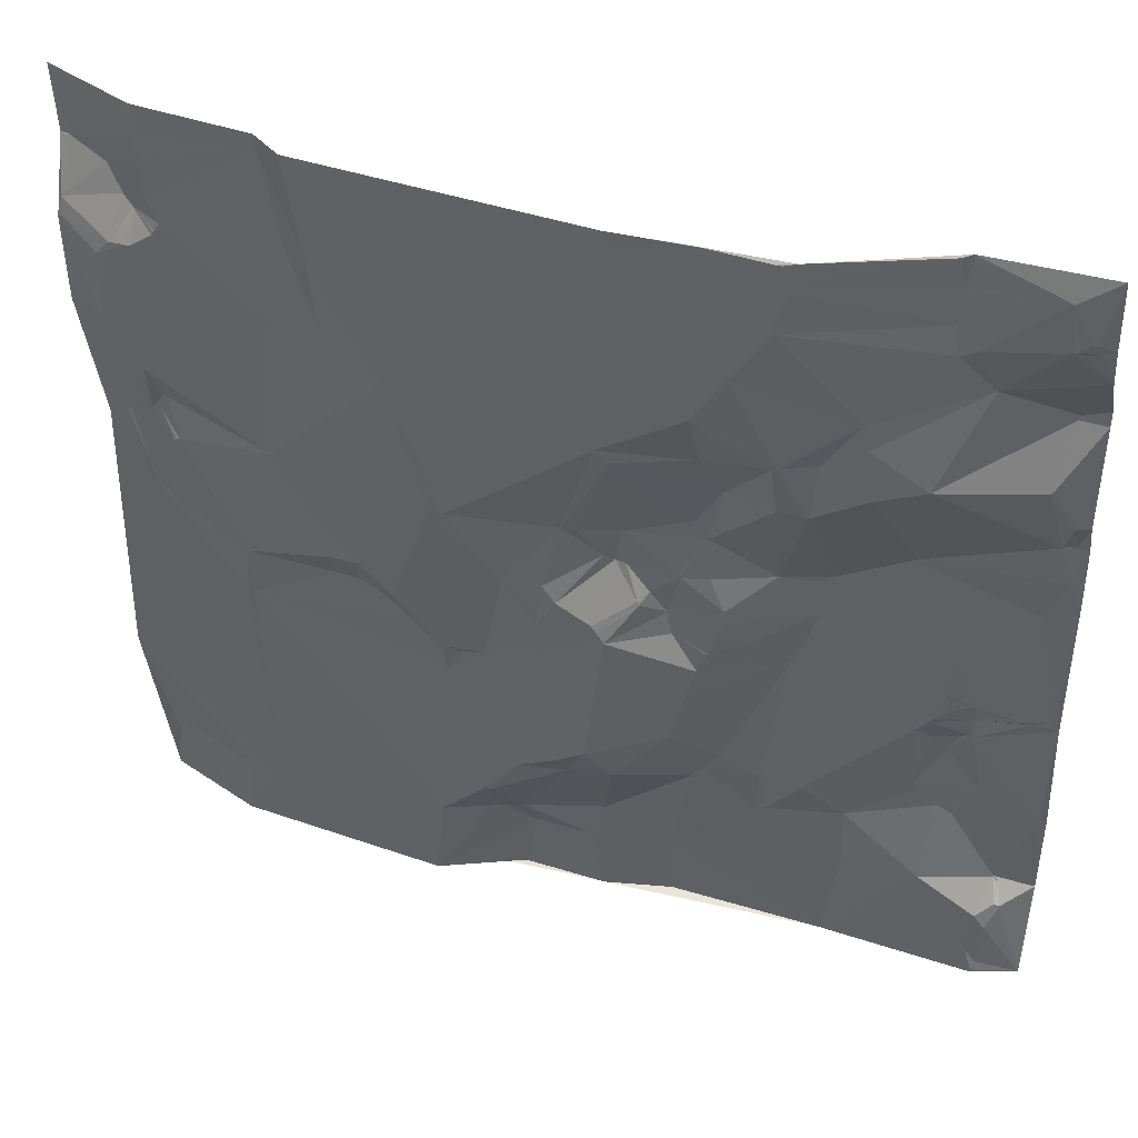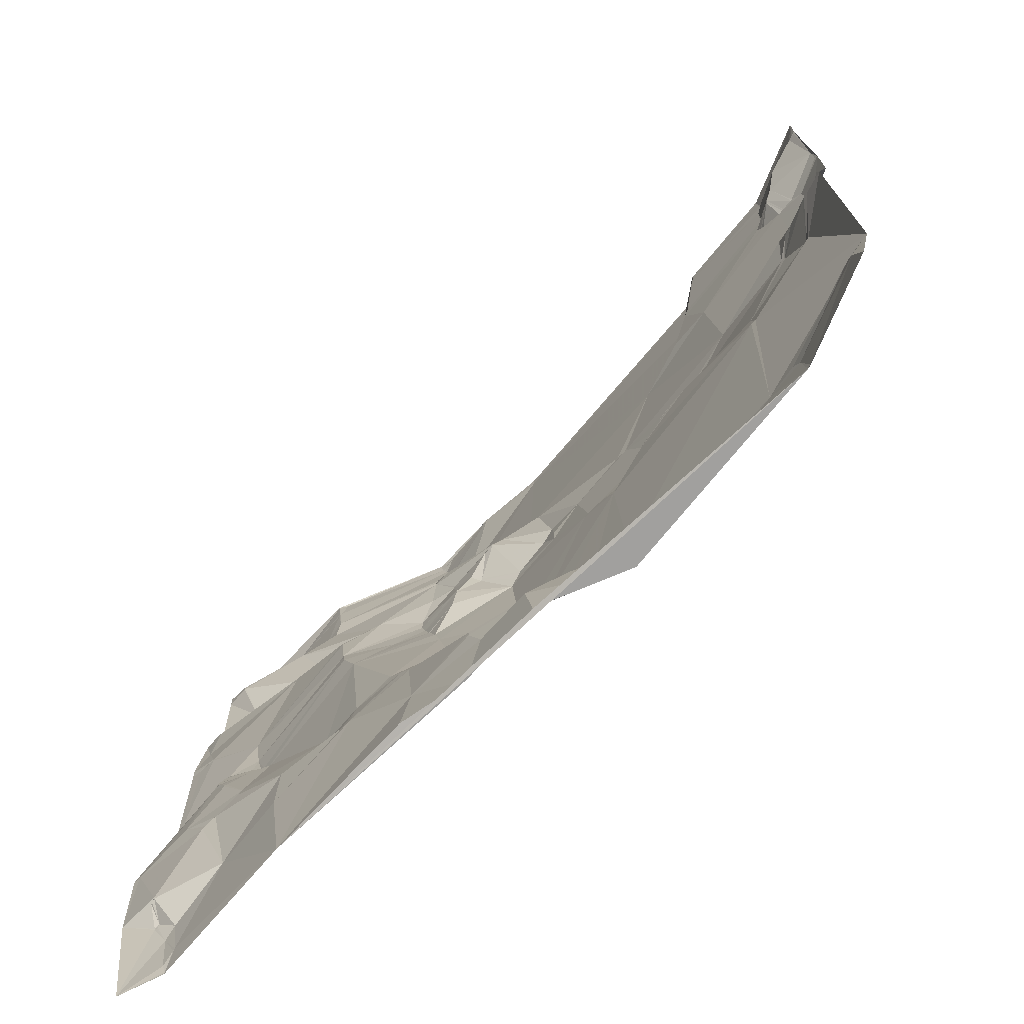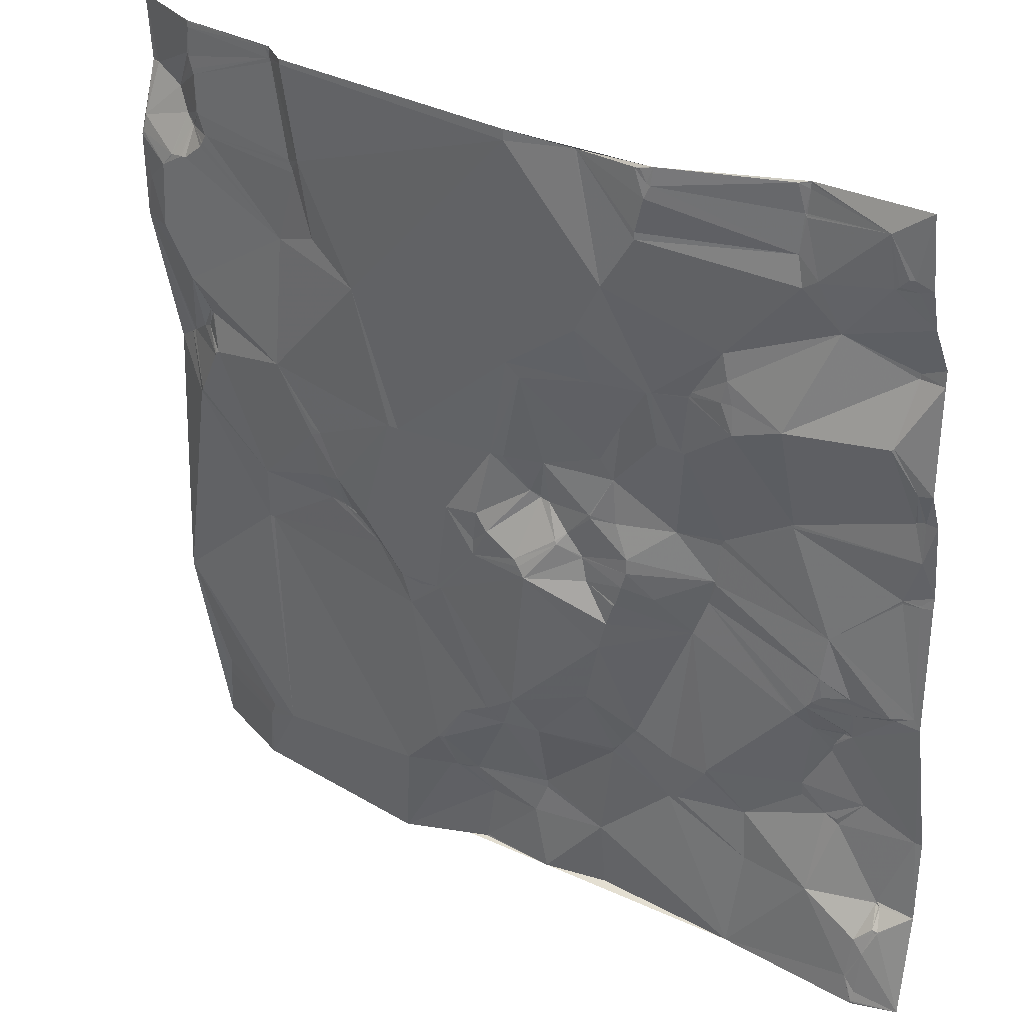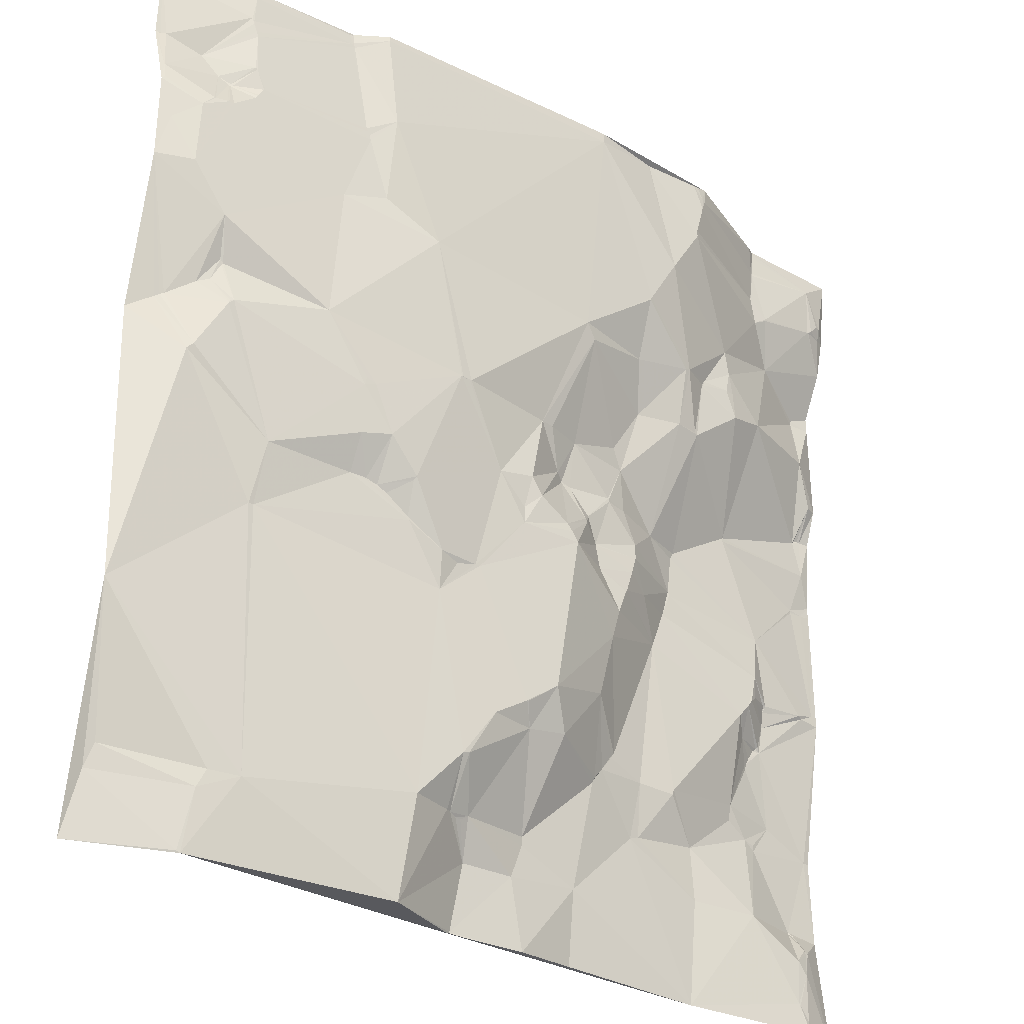
<metadata>
{"format":"obj","ext":"obj","renderer":"f3d","projection":"perspective","resolution":1024,"background":"white","views":[{"elev":43.2,"azim":-158.5,"up":"+Z"},{"elev":-72.7,"azim":49.8,"up":"+Z"},{"elev":30.4,"azim":-140.2,"up":"+Z"},{"elev":-29.5,"azim":144.5,"up":"+Z"}]}
</metadata>
<code>
v 6650 107.9 -4603
v 6716 112.2 -4603
v 6784 146.5 -4603
v 6871 155.1 -4603
v 7027 154.7 -4603
v 7045 144.1 -4603
v 7109 143 -4603
v 7161 126 -4603
v 6716 112.2 -4604
v 6721 115.7 -4604
v 7046 143.9 -4604
v 7048 143.9 -4604
v 7109 143.1 -4604
v 6791 148 -4605
v 6794 148.3 -4605
v 6830 148.1 -4605
v 6831 148.3 -4605
v 7045 144 -4605
v 6790 147.9 -4606
v 7027 154.6 -4606
v 6716 112.1 -4607
v 7109 143.1 -4607
v 6871 155.1 -4609
v 7045 143.9 -4609
v 7046 143.8 -4610
v 6787 147.6 -4612
v 7044 143.8 -4612
v 7045 143.8 -4612
v 6785 147.1 -4613
v 6670 112.8 -4617
v 6717 112.3 -4620
v 6718 112.7 -4620
v 6788 148.4 -4620
v 6717 112.4 -4621
v 6717 112.5 -4622
v 7111 142.6 -4622
v 7110 142.7 -4624
v 7110 142.7 -4626
v 7108 142.8 -4631
v 7107 142.9 -4634
v 6657 108.4 -4639
v 6660 109.5 -4639
v 6793 148.2 -4639
v 6720 112.9 -4642
v 6793 148.1 -4643
v 7155 124.9 -4643
v 7158 124 -4643
v 7161 123.5 -4643
v 6665 109.6 -4644
v 7160 124 -4644
v 6650 102.3 -4645
v 6656 105.8 -4645
v 6656 105.5 -4646
v 6667 109.1 -4646
v 6668 109.3 -4646
v 7134 128.6 -4651
v 6708 112.7 -4653
v 6708 112.6 -4654
v 7107 142.6 -4656
v 7106 142.8 -4657
v 6717 112.8 -4659
v 7019 152.4 -4660
v 7125 132.6 -4664
v 7034 143.8 -4666
v 6650 96.74 -4667
v 7033 143.7 -4668
v 7118 134.9 -4668
v 7100 142.7 -4669
v 7101 142.7 -4669
v 7117 135.5 -4669
v 7118 135.1 -4669
v 7119 134.8 -4669
v 7032 143.7 -4670
v 7118 135.3 -4670
v 7031 143.7 -4673
v 7159 134.6 -4673
v 6813 148.8 -4674
v 7104 142.6 -4674
v 7105 142.6 -4675
v 7106 142.6 -4677
v 6700 100.8 -4683
v 7159 136.8 -4683
v 7161 136.6 -4685
v 7119 142.6 -4687
v 7122 142.6 -4687
v 7123 142.5 -4687
v 7130 142.2 -4688
v 7131 142.2 -4688
v 6650 82.68 -4694
v 7138 142.7 -4696
v 6664 83.02 -4700
v 6754 123.8 -4702
v 6650 82.79 -4703
v 6664 82.96 -4703
v 6665 83.29 -4703
v 6830 146.5 -4703
v 6831 146.4 -4705
v 7019 143.7 -4709
v 7154 138.2 -4709
v 6751 123.3 -4717
v 7046 142 -4717
v 6986 148.1 -4728
v 6748 122.4 -4730
v 6754 123.7 -4730
v 6772 123.8 -4730
v 6773 123.7 -4733
v 6774 123.8 -4733
v 6791 132.7 -4733
v 6774 123.7 -4734
v 6794 133 -4734
v 7140 142.9 -4735
v 7161 135.7 -4735
v 6669 94.5 -4739
v 6878 145 -4739
v 6670 95.15 -4740
v 6722 115.3 -4740
v 6830 132.3 -4740
v 6747 122.8 -4747
v 6871 142.2 -4747
v 7120 142.8 -4763
v 6650 83.9 -4765
v 6657 86.98 -4765
v 6779 121.3 -4768
v 6793 123.4 -4768
v 6777 120.8 -4769
v 6821 118.4 -4769
v 7116 133.5 -4785
v 6650 76.05 -4786
v 6657 76.04 -4786
v 6659 76.08 -4786
v 6662 76.09 -4787
v 7114 133.3 -4787
v 6663 76.17 -4788
v 7115 133 -4788
v 6837 114.4 -4796
v 7053 142.7 -4798
v 7120 131.2 -4798
v 7127 128.7 -4801
v 6830 111.4 -4808
v 6871 120.9 -4808
v 6893 129.1 -4808
v 6901 130.6 -4808
v 6959 142.6 -4808
v 6965 143.2 -4808
v 6966 143.2 -4808
v 6960 142.6 -4809
v 6657 75.94 -4810
v 6730 85.44 -4810
v 7108 137 -4810
v 7110 136.9 -4811
v 7142 122.4 -4811
v 6730 85.41 -4812
v 7111 136.9 -4812
v 7144 121.6 -4812
v 7111 136.9 -4813
v 7147 120.8 -4814
v 7161 116.2 -4823
v 6650 72.04 -4830
v 6882 118.9 -4830
v 7027 142 -4831
v 6842 115.5 -4833
v 6843 115.6 -4833
v 6877 115.8 -4833
v 7021 141.9 -4833
v 6877 115.7 -4834
v 6772 87.29 -4835
v 6797 96.92 -4835
v 6828 111 -4835
v 6842 115.5 -4835
v 6871 115.5 -4835
v 7028 142 -4836
v 6650 72.49 -4837
v 6657 73.34 -4837
v 6667 74.76 -4837
v 6657 73.42 -4838
v 6667 74.68 -4838
v 6667 74.64 -4839
v 6774 87.18 -4839
v 7128 133.4 -4843
v 7131 131.7 -4846
v 6910 132.8 -4849
v 6858 115.7 -4850
v 6932 133.2 -4853
v 6820 111.1 -4855
v 6863 119.9 -4855
v 6862 120.1 -4857
v 6903 132.3 -4859
v 7009 140.7 -4860
v 6777 87.44 -4863
v 6820 111.1 -4864
v 6850 111.9 -4864
v 7027 138.2 -4864
v 6776 87.41 -4865
v 6850 111.9 -4865
v 6914 130.5 -4869
v 6884 130.7 -4870
v 6705 82.79 -4873
v 6823 111.4 -4874
v 6881 130.8 -4874
v 6781 86.34 -4879
v 6847 111.8 -4879
v 6914 130.6 -4879
v 6991 138.1 -4879
v 6807 102 -4880
v 6877 130.7 -4880
v 6992 136.6 -4881
v 7017 128.1 -4884
v 7027 128.1 -4884
v 7079 130.4 -4884
v 7017 128.1 -4885
v 7010 128.1 -4886
v 6827 111.1 -4887
v 6828 111.4 -4888
v 7004 128.3 -4889
v 6708 84.1 -4899
v 6990 128.3 -4899
v 6790 87.69 -4901
v 6989 128.3 -4901
v 6790 87.49 -4902
v 6833 111.2 -4902
v 6654 73.87 -4907
v 6667 76.62 -4911
v 6693 75.21 -4911
v 6695 75.28 -4911
v 6664 75.18 -4912
v 6707 82.5 -4912
v 6650 73.5 -4913
v 6694 73.63 -4914
v 6942 127.6 -4914
v 6945 127.7 -4914
v 6969 130.8 -4914
v 6694 73.32 -4915
v 6712 84.83 -4916
v 6957 127.8 -4917
v 6715 84.98 -4920
v 6838 111.3 -4920
v 7082 123.8 -4920
v 7085 124.1 -4920
v 6693 70.65 -4924
v 6721 85.15 -4927
v 6722 85.21 -4928
v 6967 125.9 -4935
v 6696 69.51 -4937
v 6697 68.61 -4938
v 6714 76.75 -4938
v 6694 68.28 -4940
v 6699 68.34 -4940
v 6703 68.67 -4946
v 6705 68.76 -4950
v 6707 69.36 -4952
v 6706 68.68 -4953
v 6706 68.52 -4954
v 6847 110.3 -4958
v 6889 126.6 -4971
v 6722 71.97 -4982
v 6824 91.41 -4982
v 6722 71.54 -4984
v 6826 91.66 -4984
v 6826 91.49 -4985
v 6908 125.5 -4985
v 6909 125.7 -4985
v 7161 122.3 -4985
v 6686 62.66 -4986
v 6722 70.04 -4991
v 6777 86.72 -4991
v 6802 86.94 -4993
v 6877 116.2 -4993
v 6778 86.7 -4994
v 6833 91.66 -4994
v 6902 118.1 -4997
v 6929 125 -4997
v 6650 57.9 -4999
v 6654 58.52 -4999
v 6708 67.32 -4999
v 6701 66.08 -5001
v 6839 92.64 -5001
v 6839 91.92 -5002
v 6700 65.58 -5004
v 6840 91.83 -5004
v 6757 75 -5018
v 6800 81.43 -5024
v 6801 81.51 -5024
v 6945 123.6 -5024
v 6949 123.8 -5025
v 6806 81.6 -5026
v 6673 61.95 -5048
v 6889 92.52 -5048
v 6673 62.11 -5049
v 6650 59.42 -5050
v 6670 62.71 -5050
v 6671 62.5 -5050
v 6712 76.4 -5050
v 6755 75.36 -5050
v 6933 105.3 -5051
v 6889 92.23 -5053
v 6947 109 -5053
v 6950 110.7 -5053
v 6938 105.4 -5054
v 6942 106.6 -5054
v 6976 122 -5054
v 6669 70.66 -5061
v 6666 70.12 -5062
v 6667 70.38 -5062
v 6666 70.29 -5063
v 6667 70.52 -5063
v 6668 70.77 -5063
v 7150 105.3 -5065
v 6851 87.65 -5068
v 6678 75.33 -5070
v 7078 120.6 -5070
v 7096 118.9 -5070
v 6897 93.67 -5073
v 6929 94.73 -5073
v 6672 75.01 -5078
v 7154 102.1 -5078
v 7101 117.7 -5080
v 6681 77.08 -5097
v 6680 77.08 -5098
v 6674 76.64 -5106
v 6675 78.05 -5112
v 6851 82.63 -5112
v 6936 93.36 -5112
v 6675 78.14 -5113
v 6889 92.5 -5113
v 6937 93.48 -5113
v 6983 116.8 -5113
v 7107 113.7 -5113
v 6650 67.51 -5114
v 6675 78.02 -5114
v 6763 78.22 -5114
v 7105 113.8 -5114
v 7161 96.48 -5114
f 80 84 74
f 80 101 84
f 126 117 110
f 108 110 96
f 106 104 118
f 106 105 104
f 126 110 124
f 117 97 110
f 234 242 231
f 242 218 231
f 70 60 69
f 60 68 69
f 165 170 185
f 186 185 182
f 100 103 104
f 105 92 100
f 254 270 260
f 270 261 260
f 261 254 260
f 270 271 261
f 86 87 72
f 86 90 87
f 262 238 310
f 262 180 238
f 122 130 131
f 130 133 131
f 36 46 8
f 36 56 46
f 182 191 186
f 199 186 205
f 169 182 162
f 169 191 182
f 228 223 232
f 228 224 223
f 197 223 215
f 215 224 226
f 177 197 176
f 224 215 223
f 63 88 76
f 72 87 63
f 254 236 253
f 258 253 256
f 81 58 55
f 81 61 58
f 60 64 68
f 78 68 101
f 45 92 77
f 45 61 92
f 71 67 70
f 78 70 69
f 284 242 271
f 218 242 237
f 195 187 202
f 195 181 187
f 61 81 92
f 44 61 45
f 57 55 58
f 44 57 61
f 85 84 90
f 86 85 90
f 71 74 72
f 79 80 70
f 278 286 292
f 278 273 286
f 134 127 132
f 136 132 120
f 67 60 70
f 68 78 69
f 102 23 114
f 119 114 117
f 129 128 147
f 252 255 250
f 255 245 250
f 99 90 111
f 82 90 83
f 118 125 109
f 118 148 125
f 193 215 200
f 217 200 219
f 109 106 118
f 105 106 107
f 86 74 85
f 111 90 84
f 289 304 302
f 304 303 302
f 71 70 74
f 79 78 80
f 134 132 149
f 136 149 132
f 314 304 328
f 314 305 304
f 143 114 142
f 98 102 101
f 53 65 54
f 328 320 319
f 320 318 319
f 204 189 200
f 217 204 200
f 76 88 82
f 71 72 67
f 103 118 104
f 123 109 125
f 289 328 304
f 318 314 319
f 209 208 237
f 209 192 208
f 210 208 207
f 209 171 192
f 56 76 46
f 90 82 88
f 83 48 76
f 48 47 50
f 82 83 76
f 50 76 48
f 88 63 87
f 99 83 90
f 56 63 76
f 112 83 99
f 74 70 80
f 86 72 74
f 124 108 123
f 105 108 92
f 263 255 252
f 251 252 250
f 120 127 138
f 127 134 137
f 98 101 75
f 120 101 136
f 263 252 246
f 245 249 250
f 229 242 230
f 234 231 230
f 138 137 153
f 137 138 127
f 55 49 54
f 49 53 54
f 13 7 12
f 6 12 7
f 85 74 84
f 63 67 72
f 232 222 239
f 246 239 225
f 289 302 290
f 309 306 314
f 20 18 5
f 20 24 18
f 318 317 314
f 330 317 329
f 42 49 30
f 42 52 49
f 145 164 136
f 145 188 164
f 160 136 164
f 188 171 164
f 55 57 30
f 55 30 49
f 167 168 139
f 167 184 168
f 292 309 317
f 328 319 314
f 306 303 305
f 306 301 303
f 246 252 249
f 248 249 245
f 60 28 64
f 66 64 62
f 130 129 133
f 121 129 122
f 175 221 177
f 227 221 172
f 171 136 160
f 171 149 136
f 108 124 110
f 107 109 108
f 38 36 37
f 36 22 37
f 207 211 210
f 207 188 211
f 215 193 197
f 193 200 189
f 158 147 128
f 147 133 129
f 47 8 46
f 8 22 36
f 270 283 271
f 203 230 231
f 254 267 270
f 283 270 294
f 147 158 174
f 306 309 301
f 309 288 301
f 305 303 304
f 272 289 273
f 309 314 317
f 303 301 302
f 288 291 301
f 288 309 292
f 293 292 330
f 273 289 286
f 290 302 301
f 329 317 323
f 280 293 281
f 274 292 280
f 288 286 291
f 305 314 306
f 278 292 274
f 161 168 169
f 190 184 189
f 251 250 249
f 245 247 248
f 53 51 65
f 166 197 178
f 190 189 204
f 38 37 39
f 39 37 25
f 283 284 271
f 271 242 261
f 201 194 198
f 201 205 194
f 198 194 190
f 199 196 186
f 1 41 30
f 52 41 51
f 12 22 13
f 22 8 13
f 256 236 219
f 254 253 267
f 64 66 68
f 101 80 78
f 126 139 135
f 139 140 135
f 267 287 270
f 284 283 296
f 297 300 284
f 229 230 202
f 237 242 300
f 183 202 230
f 73 62 75
f 62 98 75
f 196 187 165
f 195 183 181
f 139 124 167
f 117 126 119
f 228 232 224
f 222 232 223
f 22 12 25
f 12 6 11
f 60 67 59
f 101 120 84
f 25 12 24
f 13 8 7
f 24 12 18
f 24 28 25
f 28 24 27
f 22 25 37
f 28 40 25
f 39 25 40
f 27 24 20
f 38 56 36
f 27 62 64
f 73 66 62
f 76 50 46
f 63 59 67
f 75 101 68
f 56 59 63
f 56 40 59
f 59 40 60
f 90 88 87
f 47 46 50
f 39 56 38
f 11 6 18
f 78 79 70
f 40 56 39
f 20 62 27
f 66 75 68
f 109 107 106
f 167 124 125
f 217 212 204
f 213 212 220
f 218 214 216
f 214 206 216
f 184 169 168
f 169 162 161
f 175 172 221
f 172 173 158
f 175 173 172
f 149 171 209
f 145 136 102
f 169 184 191
f 190 191 184
f 233 226 239
f 233 215 226
f 220 201 213
f 213 201 212
f 297 284 296
f 214 218 210
f 226 224 232
f 197 222 223
f 324 330 325
f 324 321 330
f 324 308 321
f 291 290 301
f 323 320 328
f 308 287 279
f 277 279 276
f 92 81 100
f 105 100 104
f 202 205 229
f 203 231 216
f 195 202 183
f 218 216 231
f 288 292 286
f 329 323 328
f 237 310 238
f 180 209 238
f 210 218 208
f 206 211 203
f 284 300 242
f 192 207 208
f 262 157 180
f 179 180 156
f 155 179 151
f 155 209 179
f 203 183 230
f 214 210 211
f 310 237 300
f 237 238 209
f 237 208 218
f 207 192 188
f 188 145 203
f 254 229 205
f 183 142 181
f 183 143 142
f 251 249 252
f 255 241 245
f 186 196 185
f 162 170 140
f 1 51 41
f 55 65 81
f 198 204 212
f 219 220 212
f 269 277 276
f 267 276 279
f 222 221 225
f 233 239 235
f 244 243 246
f 166 167 125
f 162 139 161
f 161 139 168
f 198 190 204
f 308 279 285
f 269 276 253
f 52 42 41
f 53 52 51
f 263 246 273
f 244 246 247
f 220 219 236
f 201 220 205
f 246 243 239
f 222 197 221
f 17 77 23
f 45 77 16
f 285 330 308
f 281 293 285
f 232 239 226
f 247 246 248
f 42 30 41
f 52 53 49
f 287 308 295
f 308 312 295
f 263 278 275
f 278 274 275
f 181 159 187
f 194 205 186
f 225 227 246
f 222 225 239
f 177 221 197
f 273 246 227
f 122 133 115
f 130 122 129
f 264 280 265
f 264 257 274
f 330 285 293
f 274 280 264
f 9 2 30
f 9 10 2
f 91 81 65
f 116 100 81
f 152 197 166
f 244 235 243
f 19 3 26
f 10 29 3
f 167 189 184
f 241 219 200
f 256 219 266
f 217 219 212
f 240 241 200
f 254 205 236
f 165 163 170
f 163 140 170
f 310 316 311
f 316 307 311
f 248 246 249
f 257 255 274
f 327 316 331
f 307 316 315
f 133 122 131
f 175 174 173
f 136 101 102
f 150 149 155
f 129 121 128
f 93 121 113
f 227 225 221
f 257 265 255
f 274 263 275
f 149 150 137
f 151 138 155
f 323 317 320
f 160 164 171
f 171 188 192
f 331 332 327
f 332 315 327
f 26 33 15
f 26 29 33
f 331 325 330
f 294 296 283
f 300 297 326
f 294 299 296
f 296 313 297
f 153 155 138
f 155 149 209
f 127 120 132
f 153 150 155
f 324 322 312
f 324 325 322
f 298 313 299
f 299 313 296
f 294 313 298
f 287 294 270
f 145 146 183
f 196 202 187
f 206 203 216
f 151 179 154
f 325 326 322
f 313 322 326
f 324 312 308
f 313 312 322
f 150 153 137
f 156 154 179
f 147 148 133
f 243 235 239
f 141 159 142
f 191 194 186
f 177 176 175
f 176 197 174
f 176 174 175
f 152 174 197
f 97 96 110
f 77 92 108
f 193 178 197
f 148 147 152
f 240 235 245
f 241 240 245
f 318 320 317
f 287 295 294
f 191 190 194
f 198 212 201
f 266 269 259
f 269 258 259
f 266 259 256
f 236 256 253
f 287 267 279
f 234 230 242
f 165 185 196
f 267 253 276
f 17 4 16
f 15 16 3
f 14 19 15
f 14 3 19
f 293 280 292
f 281 268 280
f 265 268 266
f 269 266 285
f 258 256 259
f 215 235 200
f 140 119 135
f 141 140 159
f 170 162 182
f 233 235 215
f 247 245 244
f 272 273 227
f 282 285 266
f 258 269 253
f 268 265 280
f 264 265 257
f 23 4 17
f 43 16 33
f 144 145 102
f 151 120 138
f 89 91 65
f 44 35 57
f 35 44 32
f 54 65 55
f 34 30 35
f 32 31 34
f 1 30 2
f 4 3 16
f 21 9 30
f 45 43 44
f 33 29 44
f 96 23 77
f 14 15 3
f 17 16 77
f 3 2 10
f 29 26 3
f 29 10 32
f 21 32 10
f 31 32 21
f 9 21 10
f 31 21 30
f 15 33 16
f 34 31 30
f 26 15 19
f 43 33 44
f 116 118 103
f 96 77 108
f 93 91 89
f 103 100 116
f 265 241 255
f 263 273 278
f 327 315 316
f 315 262 307
f 112 156 157
f 141 119 140
f 97 117 114
f 8 47 48
f 28 27 64
f 300 326 310
f 310 331 316
f 40 28 60
f 62 20 23
f 120 151 112
f 157 156 180
f 23 20 4
f 156 112 154
f 179 209 180
f 111 112 99
f 263 274 255
f 265 266 219
f 119 141 142
f 163 159 140
f 312 294 295
f 313 294 312
f 254 261 229
f 277 285 279
f 146 143 183
f 146 144 143
f 102 114 143
f 98 62 102
f 94 91 93
f 94 95 91
f 5 18 6
f 5 4 20
f 119 142 114
f 159 181 142
f 173 174 158
f 154 112 151
f 146 145 144
f 214 211 206
f 294 298 299
f 310 311 262
f 332 262 315
f 325 331 326
f 307 262 311
f 149 137 134
f 240 200 235
f 126 135 119
f 199 202 196
f 23 96 114
f 107 108 105
f 122 115 113
f 94 113 95
f 32 44 29
f 116 95 115
f 122 113 121
f 116 115 133
f 91 95 81
f 115 95 113
f 94 93 113
f 118 116 148
f 97 114 96
f 61 57 58
f 62 23 102
f 170 182 185
f 162 140 139
f 165 187 159
f 241 265 219
f 163 165 159
f 111 120 112
f 188 203 211
f 183 203 145
f 120 111 84
f 235 244 245
f 290 291 286
f 35 30 57
f 174 152 147
f 148 116 133
f 116 81 95
f 178 167 166
f 73 75 66
f 34 35 32
f 189 178 193
f 148 152 166
f 282 281 285
f 268 281 266
f 321 308 330
f 220 236 205
f 330 292 317
f 178 189 167
f 282 266 281
f 123 125 124
f 109 123 108
f 229 261 242
f 326 331 310
f 269 285 277
f 290 286 289
f 313 326 297
f 143 144 102
f 43 45 16
f 11 18 12
f 126 124 139
f 205 202 199
f 148 166 125

</code>
